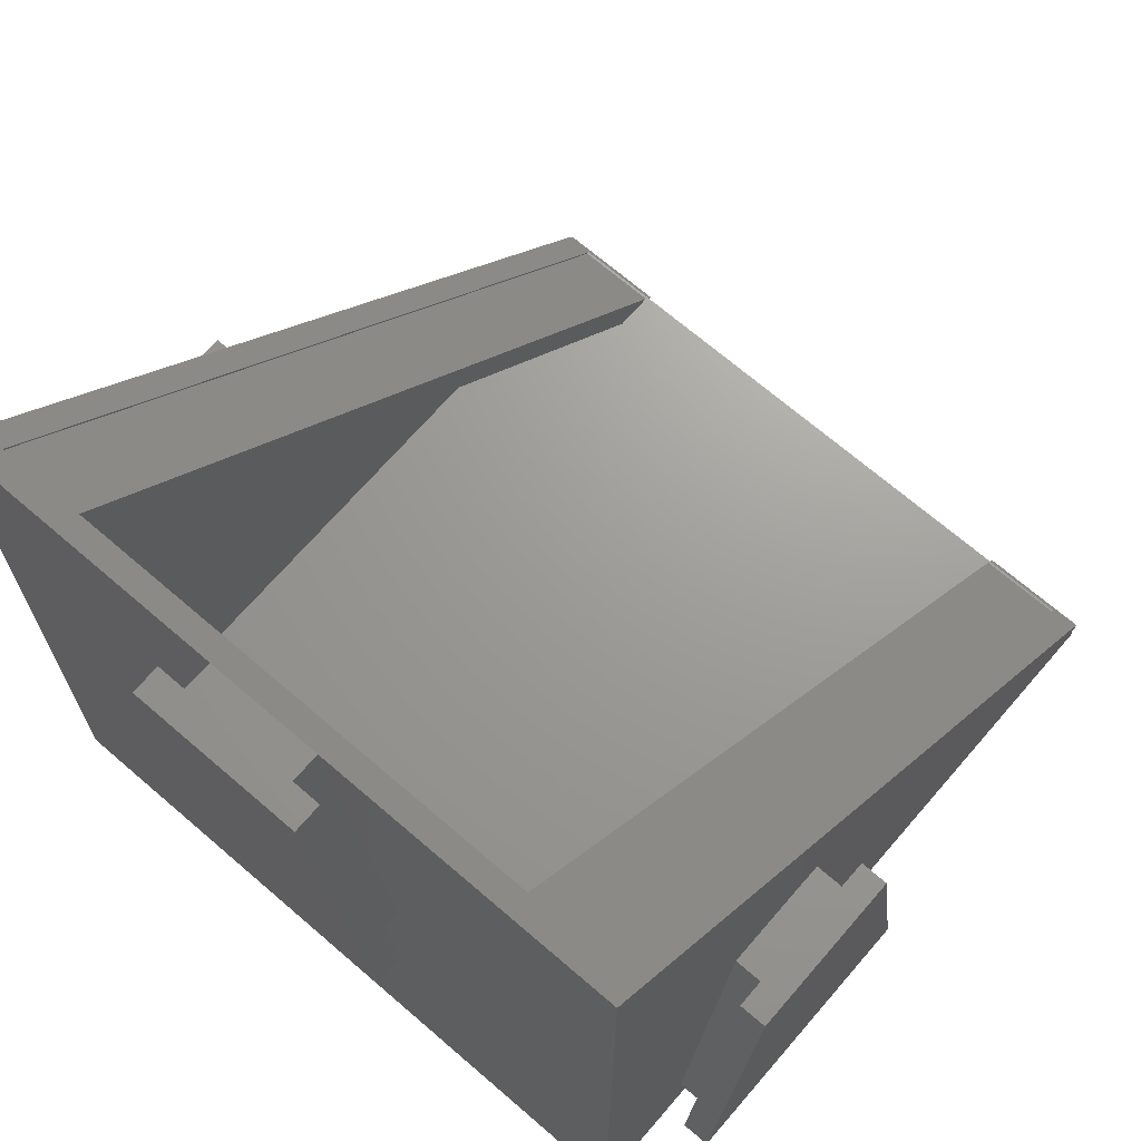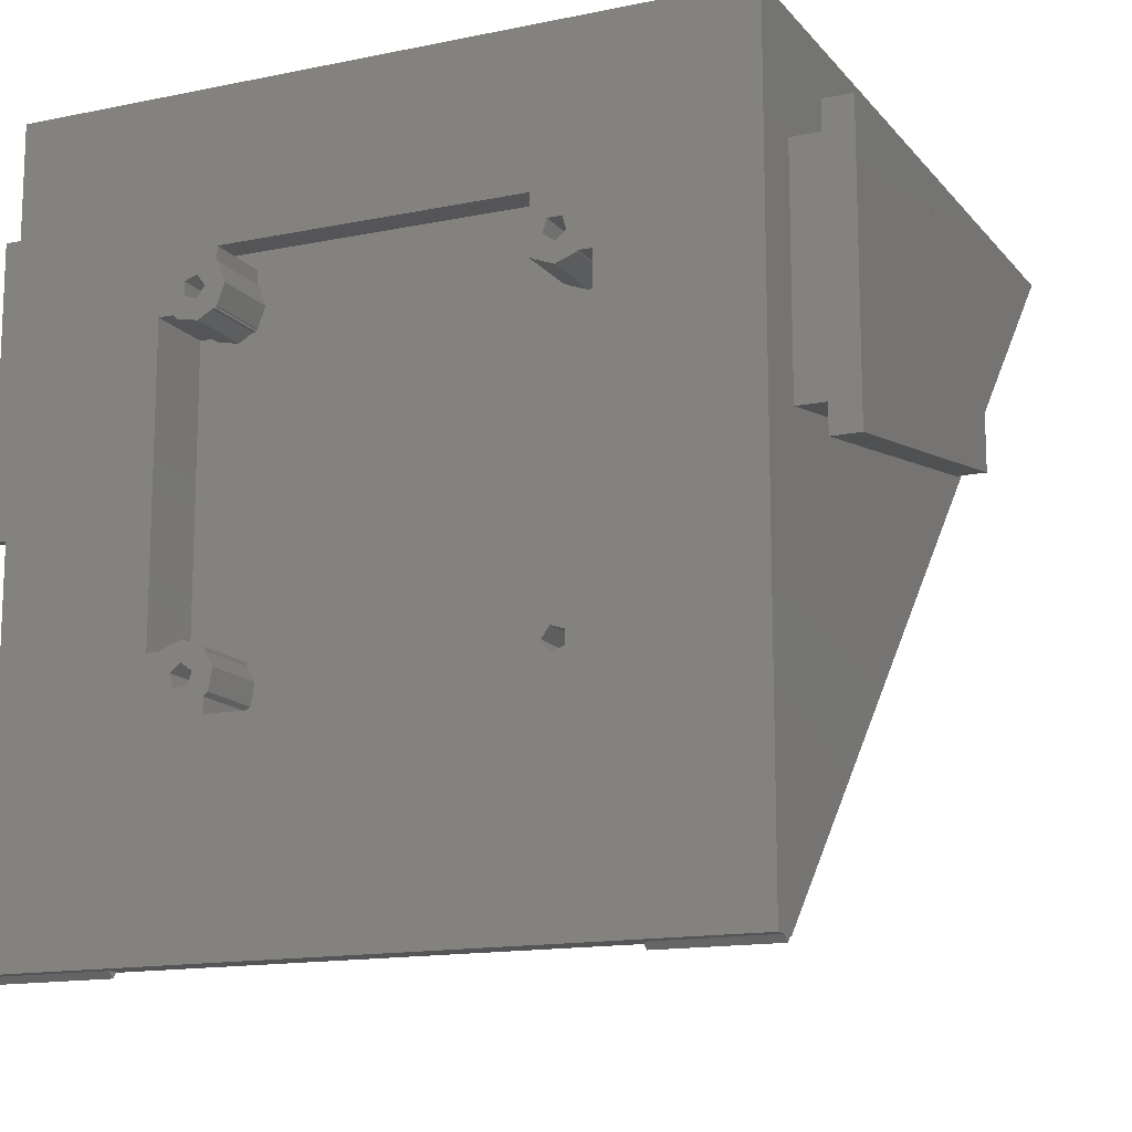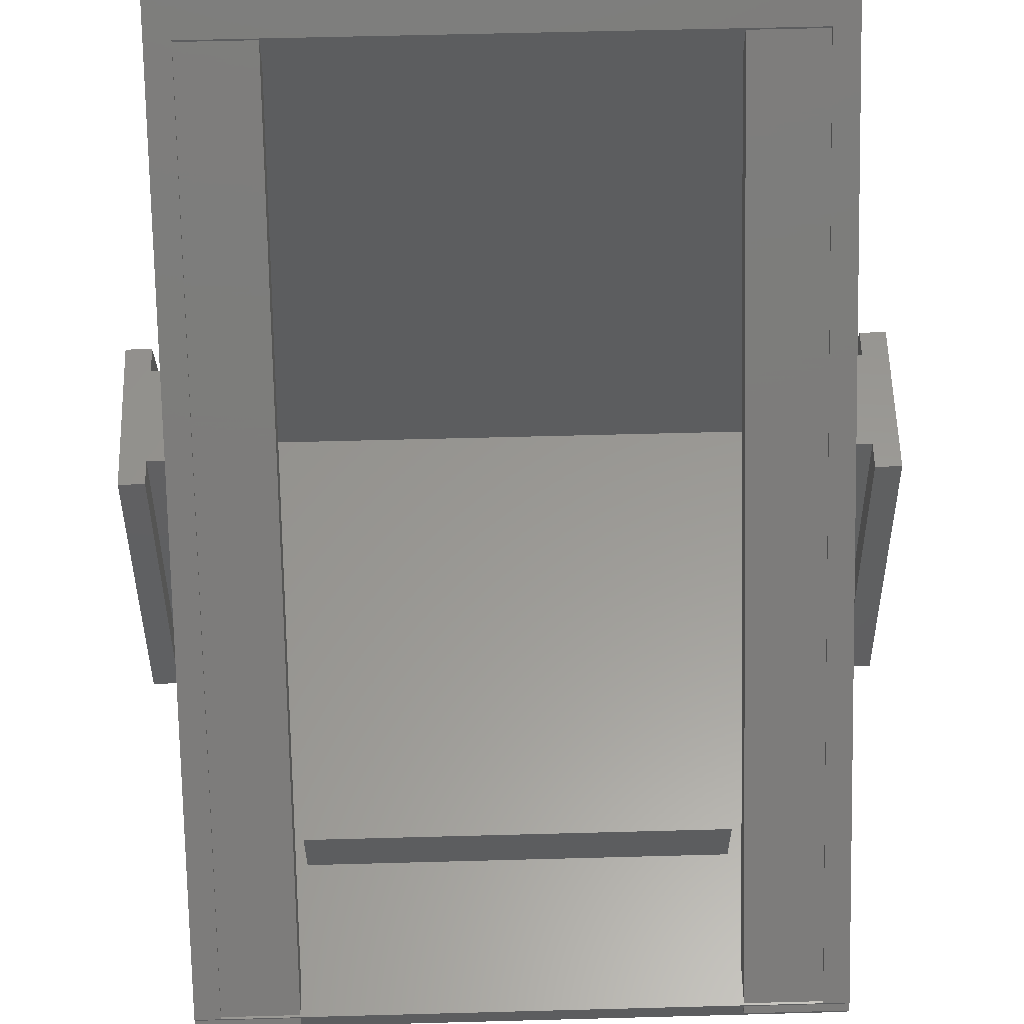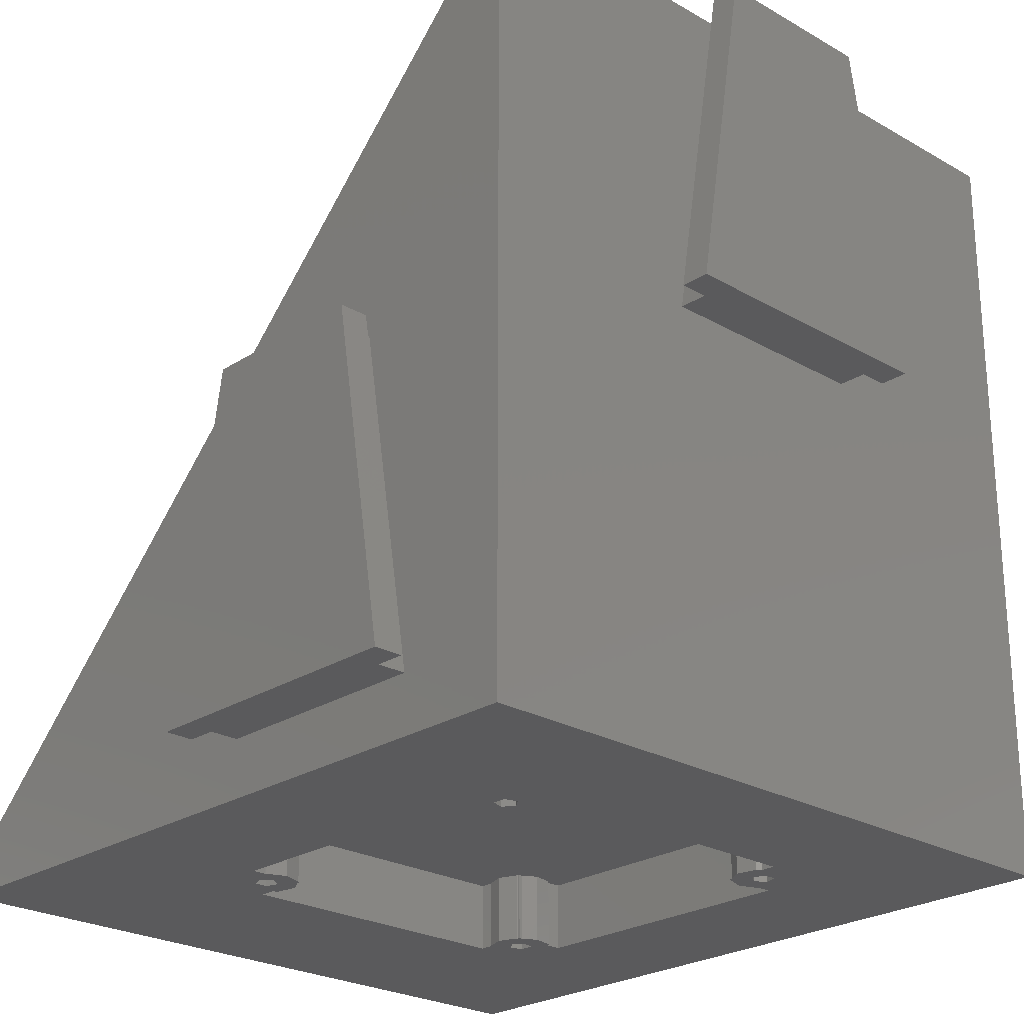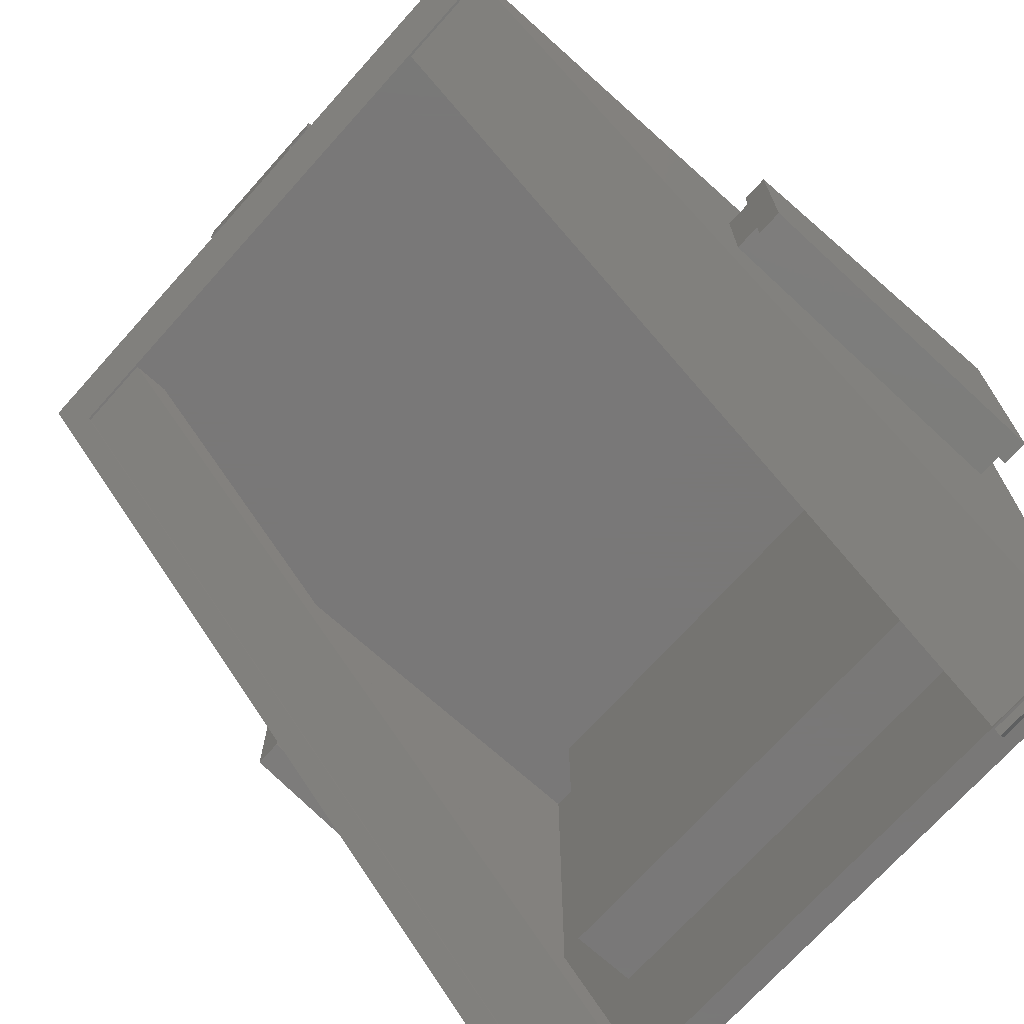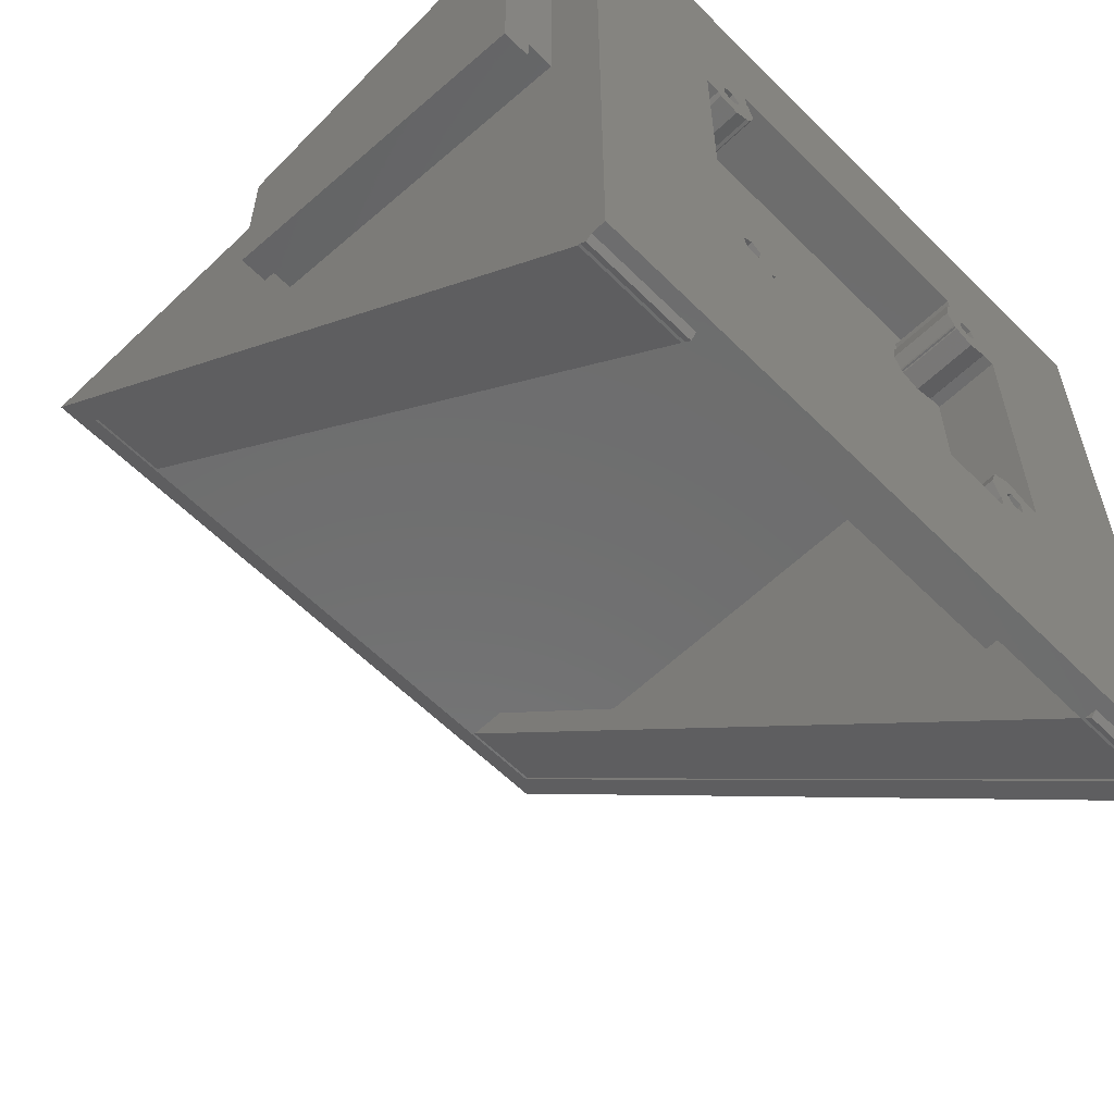
<metadata>
{"format":"stl","ext":"stl","renderer":"f3d","projection":"perspective","resolution":1024,"background":"white","views":[{"elev":69.0,"azim":-139.2,"up":"+Z"},{"elev":-14.3,"azim":-155.4,"up":"+Y"},{"elev":59.0,"azim":-1.6,"up":"+Z"},{"elev":-24.5,"azim":136.6,"up":"+Z"},{"elev":-71.3,"azim":48.1,"up":"+Y"},{"elev":-59.4,"azim":134.4,"up":"+Y"}]}
</metadata>
<code>
# stl→obj: 244 verts, 488 faces
v 51.5 15.5 8.5
v 51.5 56.5 2.5
v 51.5 56.5 8.5
v 51.5 15.5 2.5
v 10.5 56.5 8.5
v 10.5 15.5 8.5
v 59.5 3.75 2.5
v 59.5 64.5 2.5
v 52 3.75 2.5
v 49 56.5 2.5
v 44 54 2.5
v 49 54 2.5
v 13 56.5 2.5
v 18 54 2.5
v 2.5 64.5 2.5
v 10.5 15.5 2.5
v 10.5 56.5 2.5
v 2.5 3.75 2.5
v 10 3.75 2.5
v 52 0.2145 2.5
v 59.5 0 2.5
v 59.5 0.2145 2.5
v 10 0.2145 2.5
v 2.5 0 2.5
v 2.5 0.2145 2.5
v 13 54 2.5
v 49 56.5 6
v 13 56.5 6
v 49 54 6
v 49 23 0
v 49 49 6
v 49 49 0
v 49 23 6
v 17.77 48.89 6
v 18 49 6
v 18 23 6
v 17.83 49 6
v 16.48 23.71 6
v 17.7 23 6
v 16 48.25 6
v 14.62 23.38 6
v 13 23 6
v 14.3 23 6
v 13 49 6
v 14.23 48.89 6
v 14.17 49 6
v 44 23 6
v 44 49 6
v 18.11 22.77 6
v 18 22.83 6
v 18.71 50.52 6
v 18 49.3 6
v 44 18 6
v 43.62 19.62 6
v 44 19.3 6
v 43.89 49.23 6
v 18.75 21 6
v 43.29 21.48 6
v 18 18 6
v 18.11 19.23 6
v 18 19.17 6
v 44 22.7 6
v 44 49.17 6
v 47.77 23.11 6
v 47.83 23 6
v 46 23.75 6
v 47.38 48.62 6
v 47.7 49 6
v 45.52 48.29 6
v 44.23 23.11 6
v 44.17 23 6
v 44.3 49 6
v 44 52.83 6
v 43.89 52.77 6
v 44 54 6
v 43.25 51 6
v 18.38 52.38 6
v 18 54 6
v 18 52.7 6
v 13 54 6
v 16 50 6
v 16.59 51.81 6
v 16.95 50.69 6
v 15.41 51.81 6
v 15.05 50.69 6
v 45.69 50.05 6
v 46.81 51.59 6
v 46.81 50.41 6
v 45.69 51.95 6
v 45 51 6
v 46.59 20.19 6
v 46 22 6
v 46.95 21.31 6
v 45.41 20.19 6
v 45.05 21.31 6
v 16.31 20.05 6
v 16.31 21.95 6
v 17 21 6
v 15.19 20.41 6
v 15.19 21.59 6
v 13 49 0
v 13 23 0
v 44 18 0
v 18 18 0
v 62 0 2.286
v 62 -0.5178 1.768
v 62 0 1.25
v 62 52 35
v 62 67 0
v 62 67 69.5
v 62 57 5
v 62 42 35
v 62 0 2.5
v 62 37 5
v 62 0 0
v 17.83 49 0
v 18 49.3 0
v 18 49 0
v 16.95 50.69 0
v 18 52.7 0
v 18.71 50.52 0
v 18.38 52.38 0
v 43.25 51 0
v 45 51 0
v 43.89 49.23 0
v 43.89 52.77 0
v 44 52.83 0
v 43.29 21.48 0
v 45.05 21.31 0
v 43.62 19.62 0
v 44 22.7 0
v 45.41 20.19 0
v 44.17 23 0
v 44 23 0
v 17 21 0
v 18.75 21 0
v 18.11 19.23 0
v 18 19.17 0
v 18.11 22.77 0
v 16 50 0
v 17.77 48.89 0
v 16 48.25 0
v 14.23 48.89 0
v 14.17 49 0
v 18 22.83 0
v 16.31 21.95 0
v 17.7 23 0
v 16.48 23.71 0
v 14.62 23.38 0
v 15.19 21.59 0
v 47.38 48.62 0
v 45.69 50.05 0
v 46.81 50.41 0
v 45.52 48.29 0
v 44.3 49 0
v 44 49.17 0
v 46.59 20.19 0
v 46 22 0
v 47.83 23 0
v 46.95 21.31 0
v 44 19.3 0
v 44.23 23.11 0
v 16.31 20.05 0
v 18 23 0
v 15.19 20.41 0
v 14.3 23 0
v 0 67 0
v 0 0 0
v 47.7 49 0
v 46.81 51.59 0
v 44 54 0
v 45.69 51.95 0
v 44 49 0
v 18 54 0
v 16.59 51.81 0
v 15.41 51.81 0
v 15.05 50.69 0
v 47.77 23.11 0
v 46 23.75 0
v 0 0 1.25
v 0 -0.5178 1.768
v 0 0 2.286
v 0 52 35
v 0 57 5
v 0 37 5
v 0 67 69.5
v 0 42 35
v 0 0 2.5
v 41.5 67 39.5
v 36.5 67 69.5
v 21.5 67 39.5
v 26.5 67 69.5
v 10 0 1.25
v 52 0 1.25
v 52 0 2.286
v 10 0 2.286
v 59.5 64.5 67
v 59.5 64.5 66.79
v 59.5 64.5 63.25
v 2.5 64.5 67
v 2.5 64.5 66.79
v 2.5 64.5 63.25
v 10 64.5 63.25
v 52 64.5 63.25
v 52 64.5 66.79
v 10 64.5 66.79
v 44 72 39.5
v 24 72 69.5
v 39 72 69.5
v 19 72 39.5
v 36.5 69.5 69.5
v 39 69.5 69.5
v 26.5 69.5 69.5
v 24 69.5 69.5
v 41.5 69.5 39.5
v 44 69.5 39.5
v 21.5 69.5 39.5
v 19 69.5 39.5
v -5 59.5 5
v -5 39.5 35
v -5 54.5 35
v -5 34.5 5
v -2.5 52 35
v -2.5 54.5 35
v -2.5 42 35
v -2.5 39.5 35
v -2.5 37 5
v -2.5 34.5 5
v -2.5 57 5
v -2.5 59.5 5
v 67 39.5 35
v 67 59.5 5
v 67 54.5 35
v 67 34.5 5
v 64.5 42 35
v 64.5 52 35
v 64.5 54.5 35
v 64.5 39.5 35
v 64.5 57 5
v 64.5 37 5
v 64.5 34.5 5
v 64.5 59.5 5
v 10 -0.5178 1.768
v 52 -0.5178 1.768
f 1 2 3
f 2 1 4
f 5 1 3
f 1 5 6
f 4 7 8
f 7 4 9
f 4 8 2
f 8 10 2
f 10 11 12
f 13 10 8
f 10 13 11
f 11 13 14
f 15 13 8
f 15 16 17
f 13 15 17
f 16 15 18
f 16 18 19
f 20 21 22
f 19 9 4
f 19 4 16
f 9 19 20
f 23 20 19
f 23 21 20
f 24 23 25
f 23 24 21
f 14 13 26
f 16 5 17
f 5 16 6
f 3 27 5
f 2 27 3
f 27 2 10
f 28 5 27
f 17 28 13
f 28 17 5
f 16 1 6
f 1 16 4
f 12 27 10
f 27 12 29
f 30 31 32
f 31 30 33
f 34 35 36
f 35 34 37
f 38 36 39
f 36 38 34
f 38 40 34
f 41 40 38
f 42 41 43
f 44 41 42
f 41 44 40
f 40 44 45
f 45 44 46
f 47 36 48
f 36 49 50
f 48 36 35
f 48 35 51
f 51 35 52
f 53 54 55
f 48 51 56
f 54 57 58
f 59 54 53
f 54 59 57
f 57 59 60
f 60 59 61
f 58 47 62
f 49 58 57
f 48 56 63
f 58 49 47
f 36 47 49
f 64 33 65
f 66 33 64
f 67 33 66
f 31 67 68
f 33 67 31
f 66 69 67
f 70 69 66
f 69 70 48
f 47 70 71
f 48 70 47
f 69 48 72
f 73 74 75
f 75 27 29
f 76 75 74
f 56 51 76
f 77 76 51
f 76 77 75
f 78 75 77
f 78 77 79
f 75 78 27
f 28 78 80
f 78 28 27
f 81 82 83
f 81 84 82
f 84 81 85
f 86 87 88
f 86 89 87
f 89 86 90
f 91 92 93
f 94 92 91
f 92 94 95
f 96 97 98
f 99 97 96
f 97 99 100
f 80 13 28
f 13 80 26
f 42 101 44
f 101 42 102
f 103 59 53
f 59 103 104
f 105 106 107
f 108 109 110
f 109 108 111
f 110 112 108
f 112 113 114
f 113 112 110
f 114 109 111
f 105 114 113
f 107 114 105
f 115 114 107
f 114 115 109
f 116 117 118
f 117 119 120
f 117 116 119
f 120 121 117
f 121 120 122
f 123 124 125
f 126 124 123
f 124 126 127
f 128 129 130
f 129 128 131
f 132 130 129
f 129 131 133
f 133 131 134
f 135 136 137
f 135 137 138
f 136 135 139
f 140 141 142
f 141 140 119
f 143 140 142
f 144 140 143
f 145 146 147
f 147 146 148
f 149 146 150
f 146 149 148
f 151 152 153
f 154 152 151
f 155 152 154
f 156 152 155
f 115 30 109
f 157 30 115
f 158 159 160
f 160 30 157
f 30 160 159
f 103 157 115
f 161 132 103
f 129 133 162
f 130 132 161
f 157 103 132
f 115 104 103
f 163 138 104
f 139 135 145
f 146 145 135
f 145 147 164
f 138 163 135
f 104 165 163
f 102 150 165
f 150 166 149
f 150 102 166
f 167 102 168
f 165 168 102
f 104 168 165
f 168 104 115
f 32 109 30
f 153 32 169
f 153 169 151
f 32 153 170
f 32 170 109
f 171 170 172
f 156 155 173
f 152 156 124
f 125 124 156
f 127 172 124
f 171 172 127
f 170 171 109
f 174 109 171
f 119 116 141
f 175 120 119
f 120 175 174
f 176 174 175
f 140 144 177
f 101 177 144
f 177 101 176
f 174 167 109
f 176 167 174
f 101 167 176
f 102 167 101
f 159 158 178
f 158 179 178
f 162 158 129
f 158 162 179
f 180 181 182
f 183 167 184
f 167 185 184
f 185 167 168
f 167 183 186
f 187 186 183
f 180 185 168
f 182 185 180
f 188 185 182
f 185 188 187
f 187 188 186
f 110 189 190
f 189 109 191
f 109 189 110
f 191 186 192
f 191 167 186
f 167 191 109
f 168 193 180
f 193 168 194
f 115 194 168
f 194 115 107
f 193 195 196
f 195 193 194
f 182 24 188
f 24 196 21
f 24 182 196
f 195 21 196
f 105 21 195
f 21 105 113
f 14 80 78
f 80 14 26
f 174 11 14
f 11 174 171
f 12 75 29
f 75 12 11
f 147 38 39
f 38 147 148
f 139 50 49
f 50 139 145
f 57 139 49
f 139 57 136
f 148 41 38
f 41 148 149
f 166 41 149
f 41 166 43
f 138 60 61
f 60 138 137
f 60 136 57
f 136 60 137
f 59 138 61
f 138 59 104
f 50 164 36
f 164 50 145
f 166 42 43
f 42 166 102
f 164 39 36
f 39 164 147
f 163 99 96
f 99 163 165
f 150 97 100
f 97 150 146
f 135 97 146
f 97 135 98
f 99 150 100
f 150 99 165
f 163 98 135
f 98 163 96
f 128 62 131
f 62 128 58
f 133 70 162
f 70 133 71
f 179 70 66
f 70 179 162
f 130 58 128
f 58 130 54
f 130 55 54
f 55 130 161
f 65 178 64
f 178 65 159
f 178 66 64
f 66 178 179
f 30 65 33
f 65 30 159
f 133 47 71
f 47 133 134
f 103 55 161
f 55 103 53
f 131 47 134
f 47 131 62
f 157 93 160
f 93 157 91
f 94 129 95
f 129 94 132
f 129 92 95
f 92 129 158
f 157 94 91
f 94 157 132
f 158 93 92
f 93 158 160
f 155 69 72
f 69 155 154
f 125 63 56
f 63 125 156
f 125 76 123
f 76 125 56
f 154 67 69
f 67 154 151
f 67 169 68
f 169 67 151
f 127 74 73
f 74 127 126
f 123 74 126
f 74 123 76
f 127 11 171
f 73 11 127
f 11 73 75
f 173 63 156
f 63 173 48
f 169 31 68
f 31 169 32
f 173 72 48
f 72 173 155
f 172 87 89
f 87 172 170
f 153 86 88
f 86 153 152
f 86 124 90
f 124 86 152
f 153 87 170
f 87 153 88
f 90 172 89
f 172 90 124
f 52 121 51
f 121 52 117
f 34 116 37
f 116 34 141
f 142 34 40
f 34 142 141
f 51 122 77
f 122 51 121
f 122 79 77
f 79 122 120
f 143 46 144
f 46 143 45
f 143 40 45
f 40 143 142
f 101 46 44
f 46 101 144
f 116 35 37
f 35 116 118
f 79 14 78
f 120 14 79
f 14 120 174
f 35 117 52
f 117 35 118
f 85 176 84
f 176 85 177
f 119 82 175
f 82 119 83
f 119 81 83
f 81 119 140
f 176 82 84
f 82 176 175
f 140 85 81
f 85 140 177
f 22 197 198
f 197 22 21
f 199 8 7
f 200 25 201
f 25 200 24
f 15 202 18
f 15 203 202
f 203 15 204
f 8 204 15
f 204 8 199
f 203 205 206
f 205 203 204
f 206 200 201
f 200 206 197
f 205 197 206
f 197 205 198
f 200 192 186
f 192 200 190
f 197 190 200
f 188 200 186
f 200 188 24
f 190 197 110
f 113 197 21
f 197 113 110
f 207 208 209
f 208 207 210
f 209 211 212
f 211 213 190
f 209 213 211
f 208 213 209
f 213 208 214
f 190 213 192
f 189 191 215
f 215 207 216
f 217 215 191
f 215 217 207
f 210 217 218
f 217 210 207
f 218 208 210
f 208 218 214
f 215 212 211
f 212 215 216
f 217 214 218
f 214 217 213
f 212 207 209
f 207 212 216
f 191 213 217
f 213 191 192
f 190 215 211
f 215 190 189
f 219 220 221
f 220 219 222
f 221 223 224
f 223 221 225
f 220 225 221
f 225 220 226
f 223 187 183
f 187 223 225
f 222 227 228
f 227 222 229
f 219 229 222
f 229 219 230
f 227 184 185
f 184 227 229
f 230 221 224
f 221 230 219
f 226 227 225
f 227 226 228
f 224 229 230
f 229 224 223
f 222 226 220
f 226 222 228
f 184 223 183
f 223 184 229
f 227 187 225
f 187 227 185
f 231 232 233
f 232 231 234
f 108 235 236
f 235 108 112
f 236 233 237
f 233 236 231
f 235 231 236
f 231 235 238
f 114 239 240
f 239 114 111
f 240 234 241
f 234 240 232
f 239 232 240
f 232 239 242
f 241 231 238
f 231 241 234
f 239 237 242
f 237 239 236
f 240 238 235
f 238 240 241
f 232 237 233
f 237 232 242
f 114 235 112
f 235 114 240
f 239 108 236
f 108 239 111
f 196 243 193
f 206 19 203
f 19 206 23
f 181 196 182
f 196 181 243
f 25 206 201
f 206 25 23
f 19 202 203
f 202 19 18
f 180 243 181
f 243 180 193
f 194 244 195
f 9 205 204
f 205 9 20
f 244 105 195
f 105 244 106
f 20 198 205
f 198 20 22
f 7 204 199
f 204 7 9
f 194 106 244
f 106 194 107

</code>
